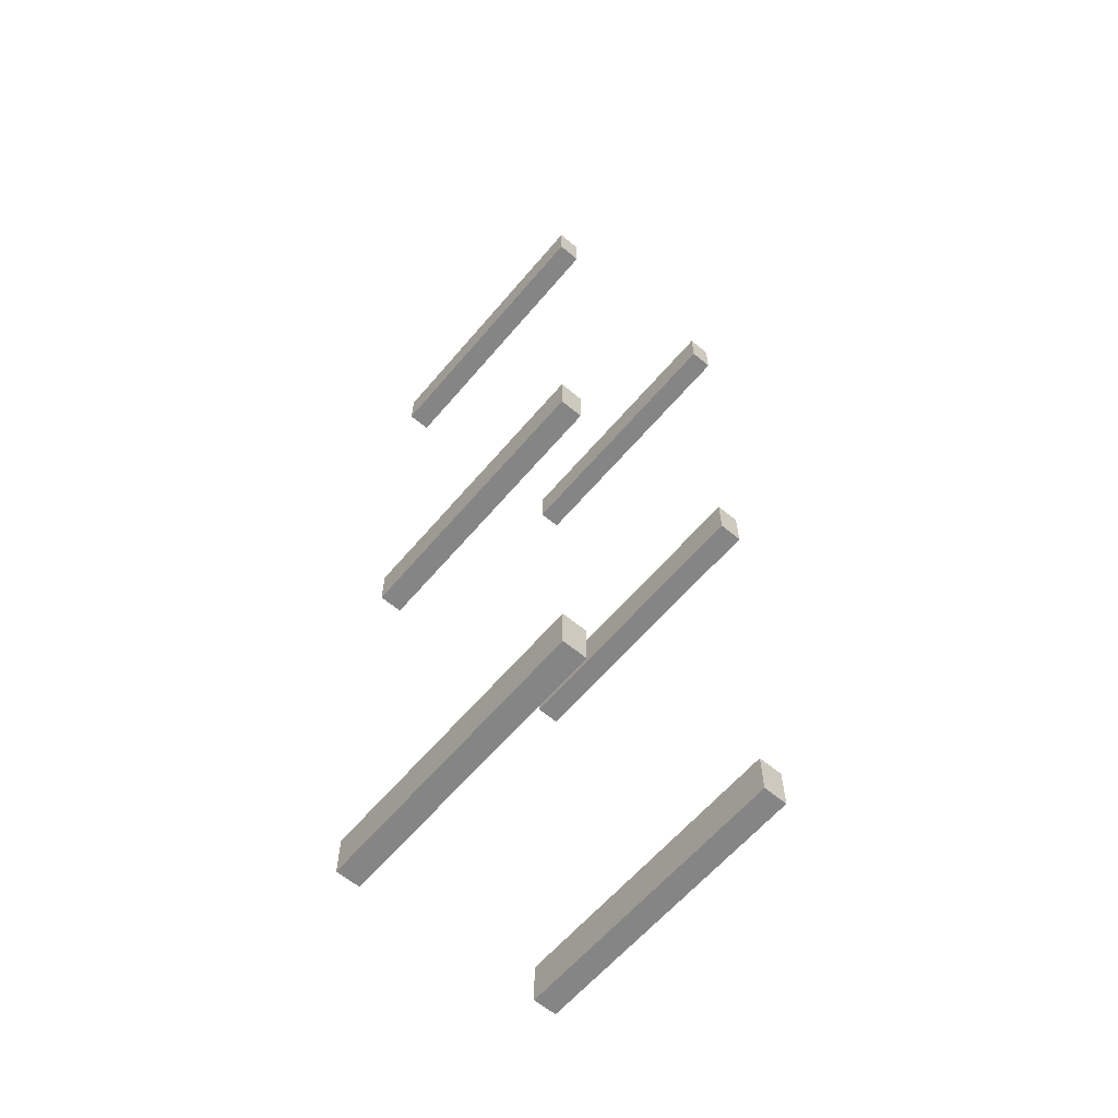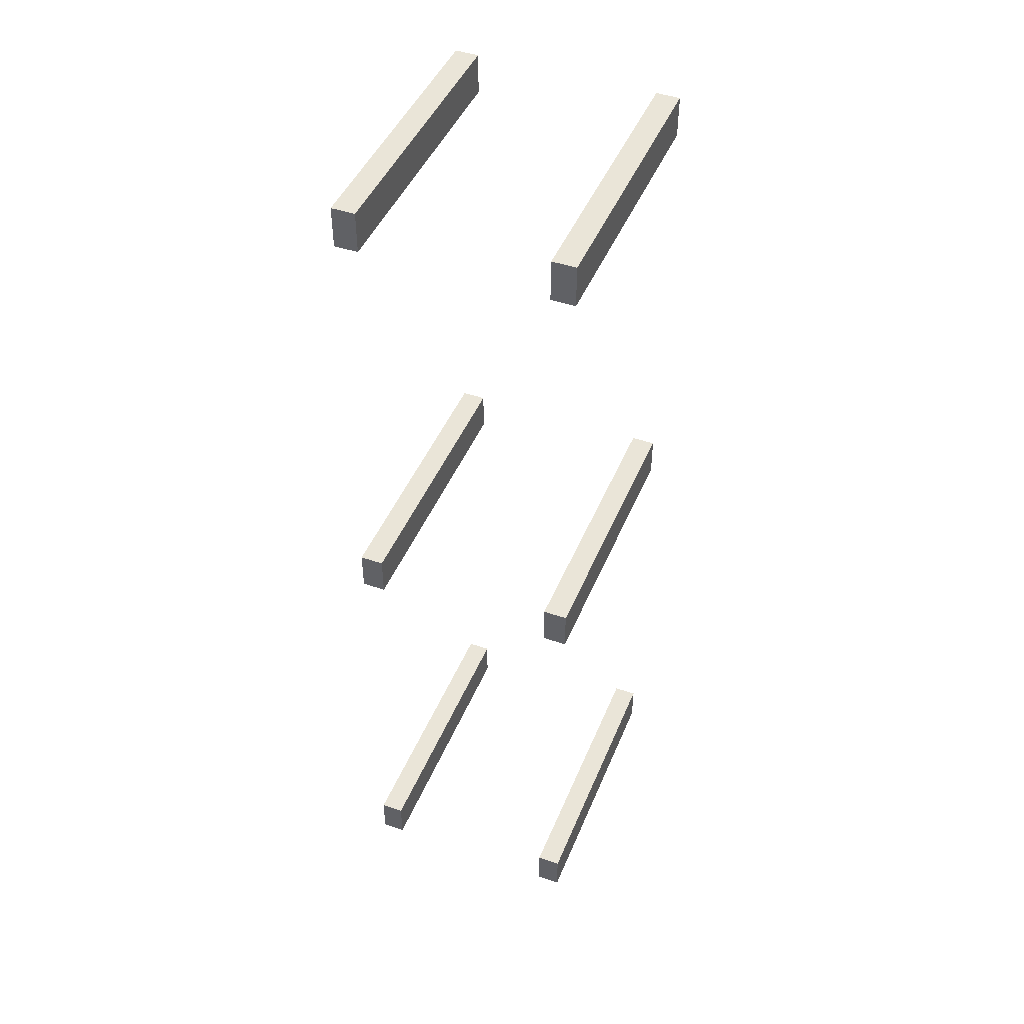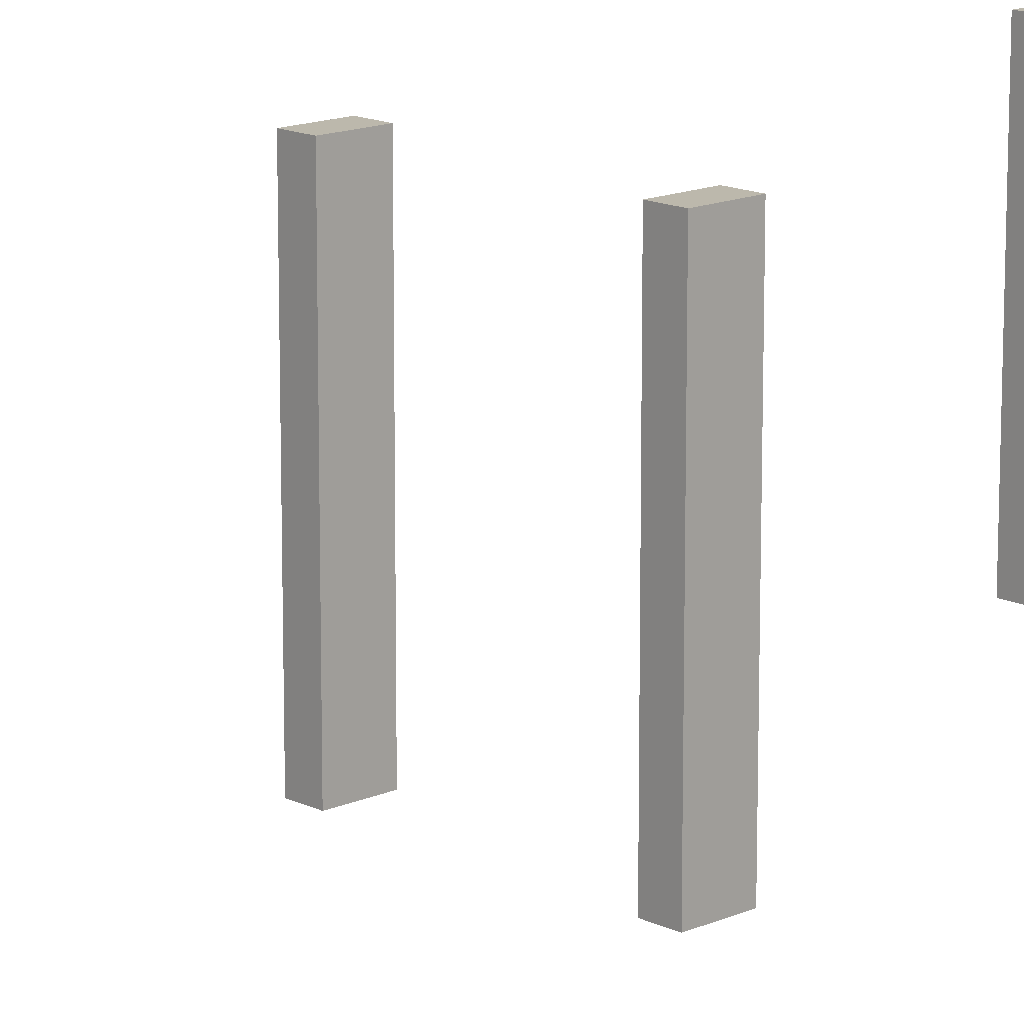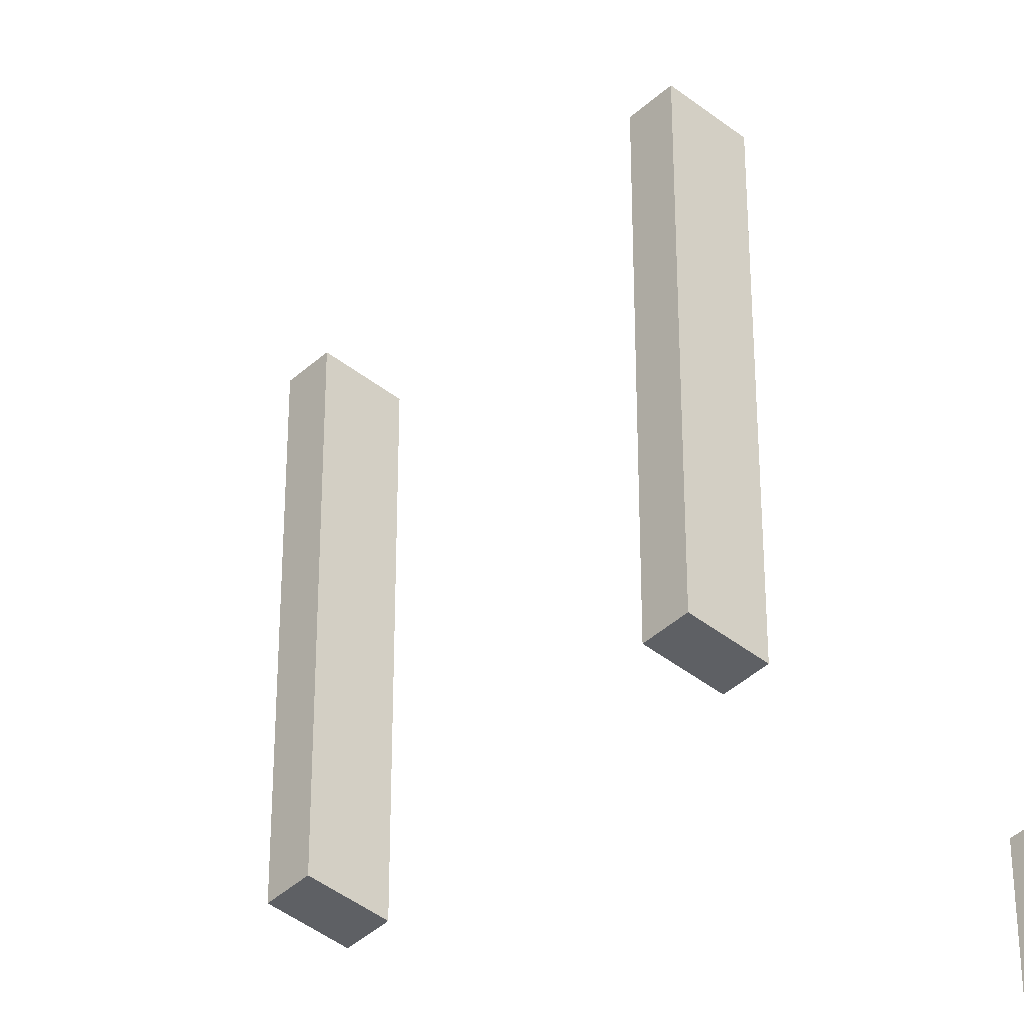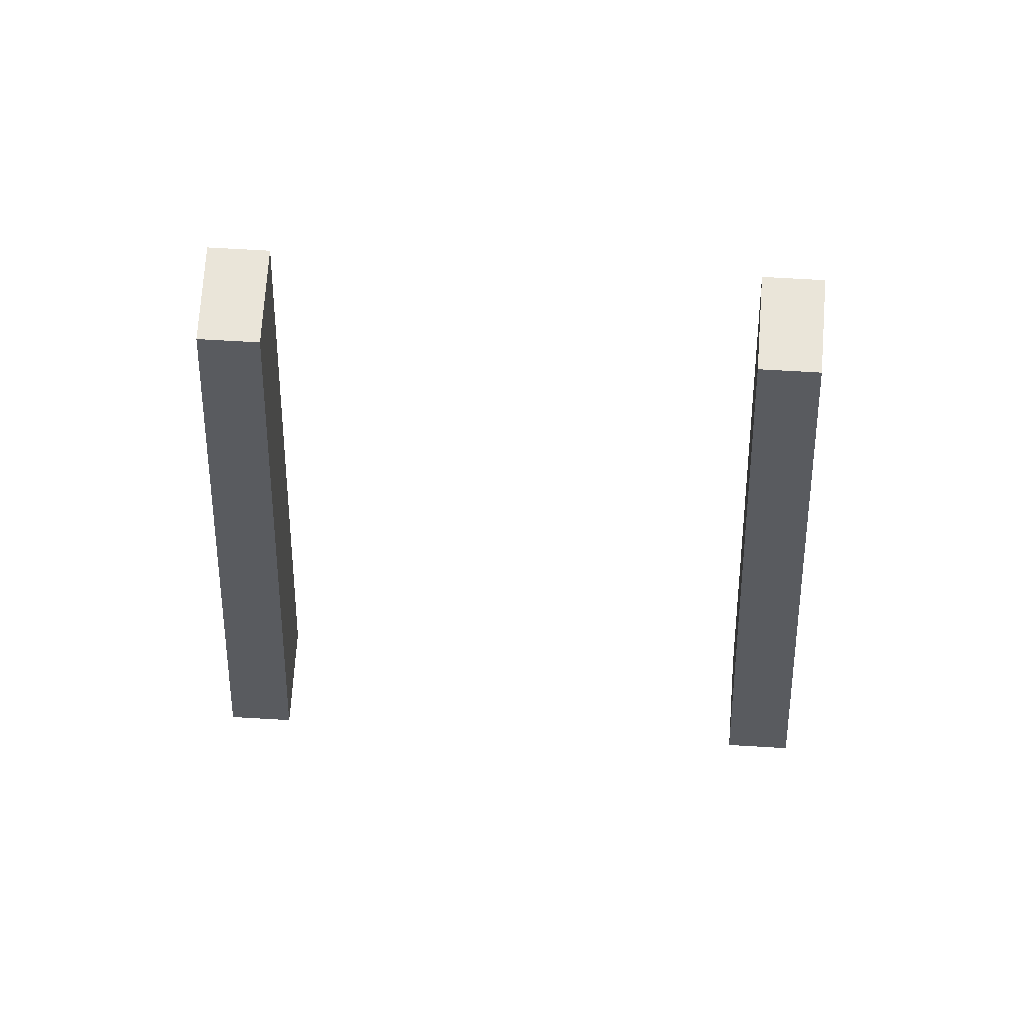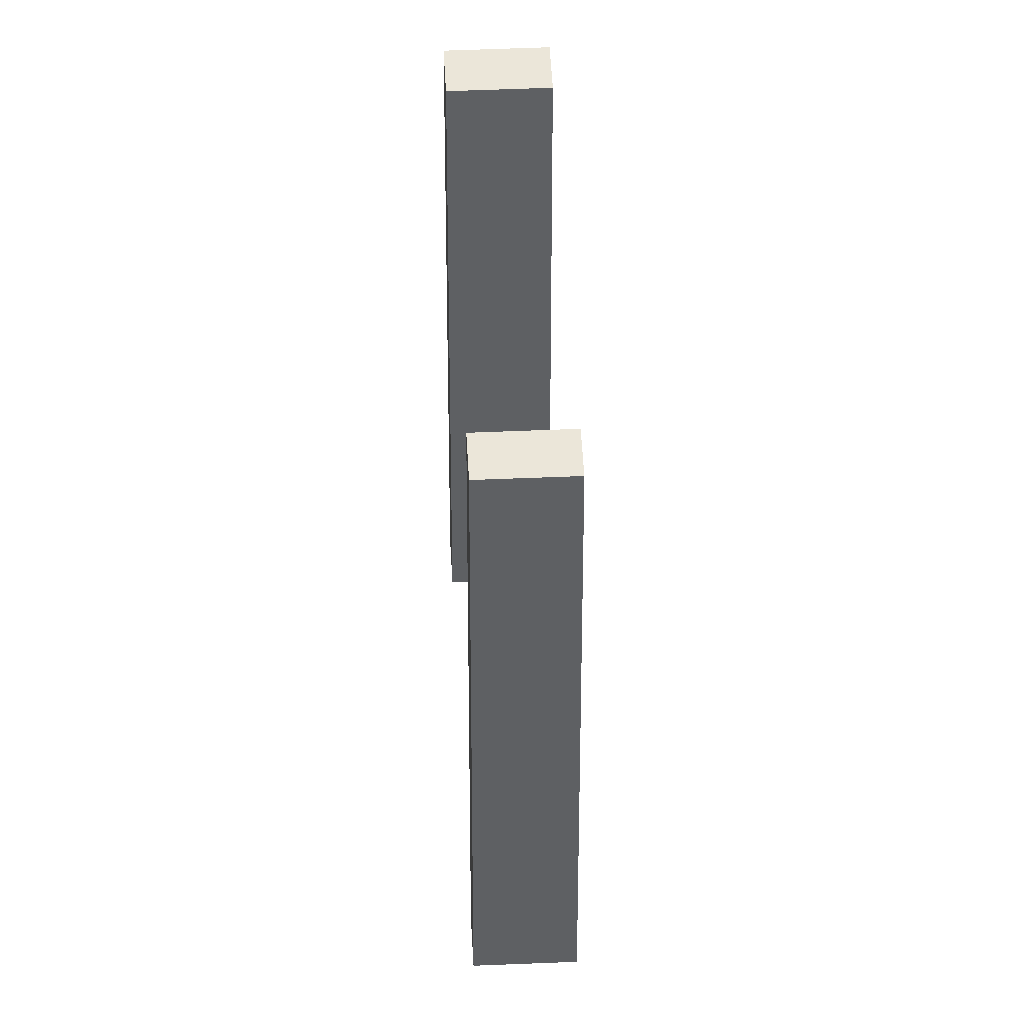
<metadata>
{"format":"obj","ext":"obj","renderer":"f3d","projection":"perspective","resolution":1024,"background":"white","views":[{"elev":-61.8,"azim":-40.2,"up":"+Y"},{"elev":45.4,"azim":21.7,"up":"+Y"},{"elev":14.6,"azim":46.4,"up":"+Z"},{"elev":-42.9,"azim":-133.1,"up":"+Z"},{"elev":58.0,"azim":3.7,"up":"+Z"},{"elev":46.9,"azim":-92.8,"up":"+Z"}]}
</metadata>
<code>
o Cube_Cube.006
v 0 0 0
v 0 0 0
v 0 0 0
v 0 0 0
v 0 0 0
v 0 0 0
v 0 0 0
v 0 0 0
f 1 4 3
f 3 8 7
f 7 6 5
f 5 2 1
f 3 5 1
f 8 2 6
f 1 2 4
f 3 4 8
f 7 8 6
f 5 6 2
f 3 7 5
f 8 4 2
o Cube_Cube.006
v 0 0 0
v 0 0 0
v 0 0 0
v 0 0 0
v 0 0 0
v 0 0 0
v 0 0 0
v 0 0 0
f 9 10 11
f 11 12 13
f 13 14 15
f 15 16 9
f 11 15 9
f 12 16 14
f 9 16 10
f 11 10 12
f 13 12 14
f 15 14 16
f 11 13 15
f 12 10 16
o Cube_Cube.002
v 0 0 0
v 0 0 0
v 0 0 0
v 0 0 0
v 0 0 0
v 0 0 0
v 0 0 0
v 0 0 0
f 17 18 19
f 19 20 21
f 21 22 23
f 23 24 17
f 19 23 17
f 20 24 22
f 17 24 18
f 19 18 20
f 21 20 22
f 23 22 24
f 19 21 23
f 20 18 24
o Cube_Cube.006.000
v 0 0 0
v 0 0 0
v 0 0 0
v 0 0 0
v 0 0 0
v 0 0 0
v 0 0 0
v 0 0 0
f 25 26 27
f 27 28 29
f 29 30 31
f 31 32 25
f 27 31 25
f 28 32 30
f 25 32 26
f 27 26 28
f 29 28 30
f 31 30 32
f 27 29 31
f 28 26 32
o Cube_Cube.003
v 0 0 0
v 0 0 0
v 0 0 0
v 0 0 0
v 0 0 0
v 0 0 0
v 0 0 0
v 0 0 0
f 33 34 35
f 35 36 37
f 37 38 39
f 39 40 33
f 35 39 33
f 36 40 38
f 33 40 34
f 35 34 36
f 37 36 38
f 39 38 40
f 35 37 39
f 36 34 40
o Cube_Cube.006.001
v 0 0 0
v 0 0 0
v 0 0 0
v 0 0 0
v 0 0 0
v 0 0 0
v 0 0 0
v 0 0 0
f 41 42 43
f 43 44 45
f 45 46 47
f 47 48 41
f 43 47 41
f 44 48 46
f 41 48 42
f 43 42 44
f 45 44 46
f 47 46 48
f 43 45 47
f 44 42 48
o Cube_Cube.004
v 0 0 0
v 0 0 0
v 0 0 0
v 0 0 0
v 0 0 0
v 0 0 0
v 0 0 0
v 0 0 0
f 49 50 51
f 51 52 53
f 53 54 55
f 55 56 49
f 51 55 49
f 52 56 54
f 49 56 50
f 51 50 52
f 53 52 54
f 55 54 56
f 51 53 55
f 52 50 56
o Cube_Cube.006.002
v 0 0 0
v 0 0 0
v 0 0 0
v 0 0 0
v 0 0 0
v 0 0 0
v 0 0 0
v 0 0 0
f 57 58 59
f 59 60 61
f 61 62 63
f 63 64 57
f 59 63 57
f 60 64 62
f 57 64 58
f 59 58 60
f 61 60 62
f 63 62 64
f 59 61 63
f 60 58 64
o Cube.001_Cube.033
v -0.819 4.185 -0.04354
v -0.819 4.185 2.47
v -0.819 3.816 -0.04354
v -0.819 3.816 2.47
v -1.029 4.185 -0.04354
v -1.029 4.185 2.47
v -1.029 3.816 -0.04354
v -1.029 3.816 2.47
f 66 67 65
f 68 71 67
f 72 69 71
f 70 65 69
f 71 65 67
f 68 70 72
f 66 68 67
f 68 72 71
f 72 70 69
f 70 66 65
f 71 69 65
f 68 66 70
o Cube_Cube.005
v 0 0 0
v 0 0 0
v 0 0 0
v 0 0 0
v 0 0 0
v 0 0 0
v 0 0 0
v 0 0 0
f 73 74 75
f 75 76 77
f 77 78 79
f 79 80 73
f 75 79 73
f 76 80 78
f 73 80 74
f 75 74 76
f 77 76 78
f 79 78 80
f 75 77 79
f 76 74 80
o Cube_Cube.006.003
v 0 0 0
v 0 0 0
v 0 0 0
v 0 0 0
v 0 0 0
v 0 0 0
v 0 0 0
v 0 0 0
f 81 82 83
f 83 84 85
f 85 86 87
f 87 88 81
f 83 87 81
f 84 88 86
f 81 88 82
f 83 82 84
f 85 84 86
f 87 86 88
f 83 85 87
f 84 82 88
o Cube.002_Cube.034
v -0.819 0.1828 -0.04354
v -0.819 0.1828 2.47
v -0.819 -0.1858 -0.04354
v -0.819 -0.1858 2.47
v -1.029 0.1828 -0.04354
v -1.029 0.1828 2.47
v -1.029 -0.1858 -0.04354
v -1.029 -0.1858 2.47
f 90 91 89
f 92 95 91
f 96 93 95
f 94 89 93
f 95 89 91
f 92 94 96
f 90 92 91
f 92 96 95
f 96 94 93
f 94 90 89
f 95 93 89
f 92 90 94
o Cube.003_Cube.035
v -0.819 -3.826 -0.04354
v -0.819 -3.826 2.47
v -0.819 -4.194 -0.04354
v -0.819 -4.194 2.47
v -1.029 -3.826 -0.04354
v -1.029 -3.826 2.47
v -1.029 -4.194 -0.04354
v -1.029 -4.194 2.47
f 98 99 97
f 100 103 99
f 104 101 103
f 102 97 101
f 103 97 99
f 100 102 104
f 98 100 99
f 100 104 103
f 104 102 101
f 102 98 97
f 103 101 97
f 100 98 102
o Cube.004_Cube.036
v 1.029 0.1828 -0.04354
v 1.029 0.1828 2.47
v 1.029 -0.1858 -0.04354
v 1.029 -0.1858 2.47
v 0.819 0.1828 -0.04354
v 0.819 0.1828 2.47
v 0.819 -0.1858 -0.04354
v 0.819 -0.1858 2.47
f 106 107 105
f 108 111 107
f 112 109 111
f 110 105 109
f 111 105 107
f 108 110 112
f 106 108 107
f 108 112 111
f 112 110 109
f 110 106 105
f 111 109 105
f 108 106 110
o Cube.005_Cube.037
v 1.029 -3.826 -0.04354
v 1.029 -3.826 2.47
v 1.029 -4.194 -0.04354
v 1.029 -4.194 2.47
v 0.819 -3.826 -0.04354
v 0.819 -3.826 2.47
v 0.819 -4.194 -0.04354
v 0.819 -4.194 2.47
f 114 115 113
f 116 119 115
f 120 117 119
f 118 113 117
f 119 113 115
f 116 118 120
f 114 116 115
f 116 120 119
f 120 118 117
f 118 114 113
f 119 117 113
f 116 114 118
o Cube.006_Cube.038
v 1.029 4.185 -0.04354
v 1.029 4.185 2.47
v 1.029 3.816 -0.04354
v 1.029 3.816 2.47
v 0.819 4.185 -0.04354
v 0.819 4.185 2.47
v 0.819 3.816 -0.04354
v 0.819 3.816 2.47
f 122 123 121
f 124 127 123
f 128 125 127
f 126 121 125
f 127 121 123
f 124 126 128
f 122 124 123
f 124 128 127
f 128 126 125
f 126 122 121
f 127 125 121
f 124 122 126

</code>
